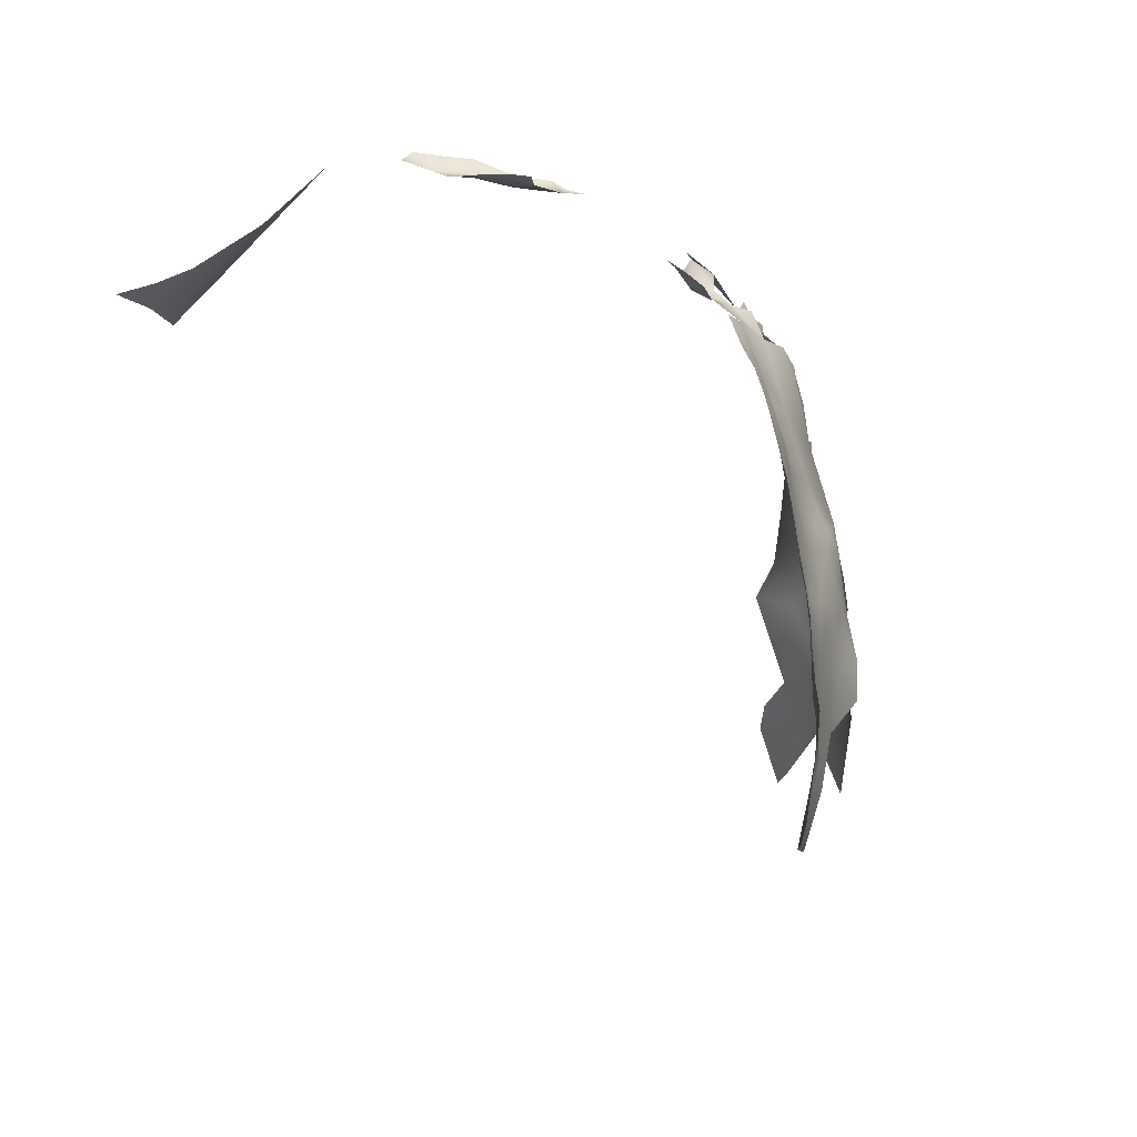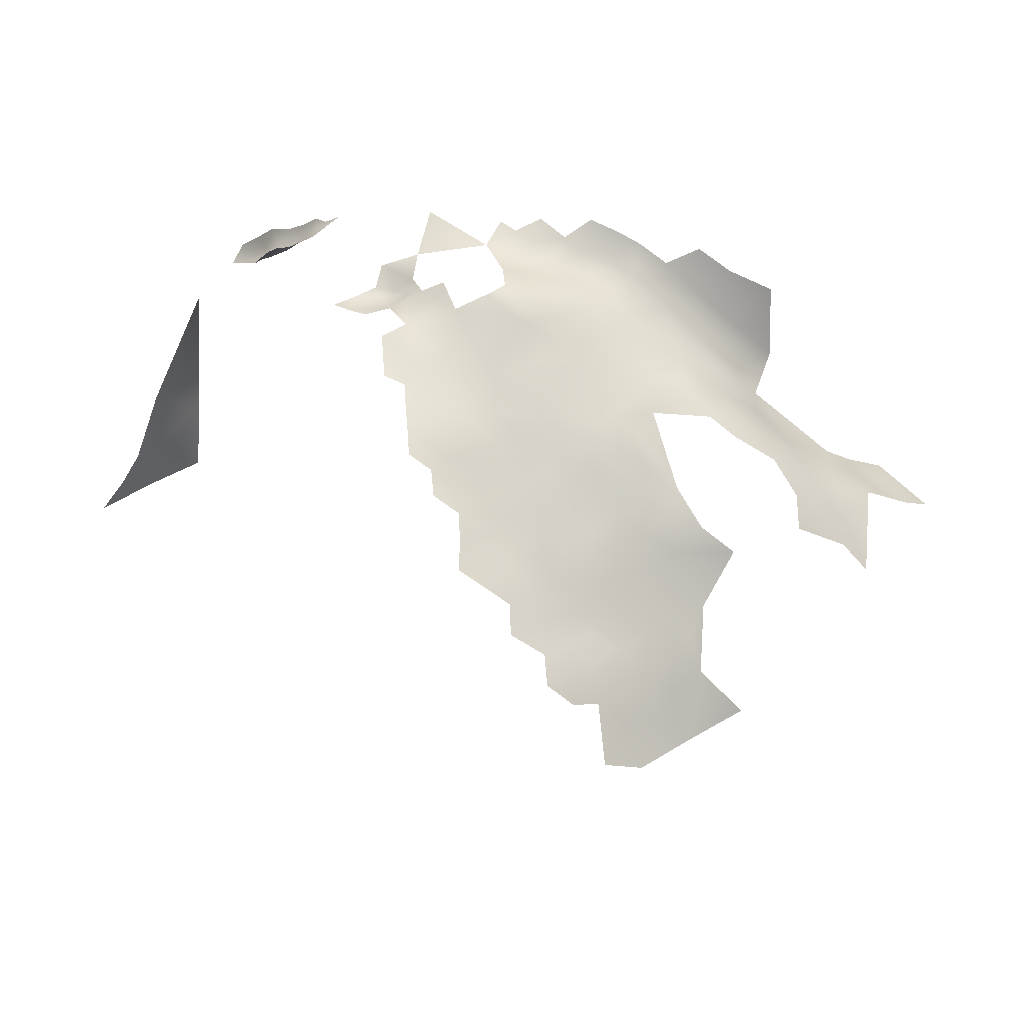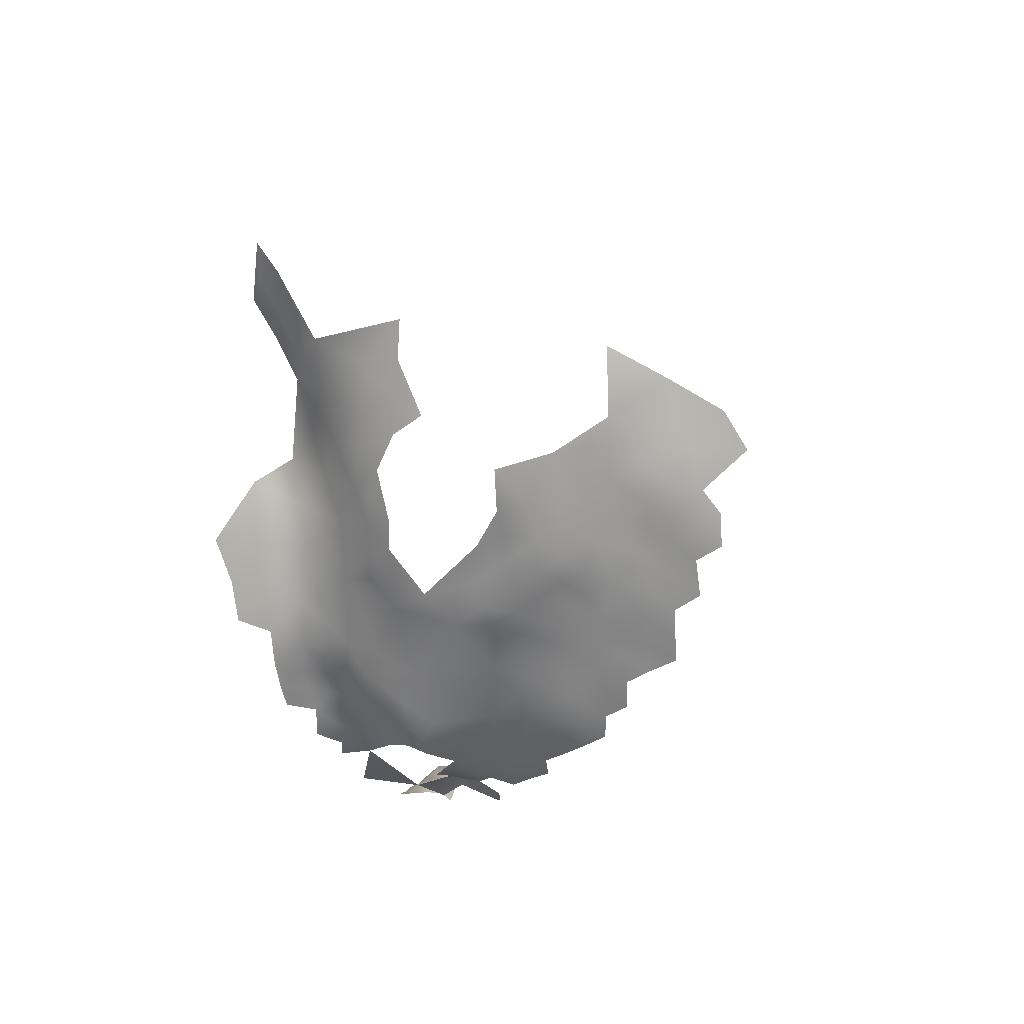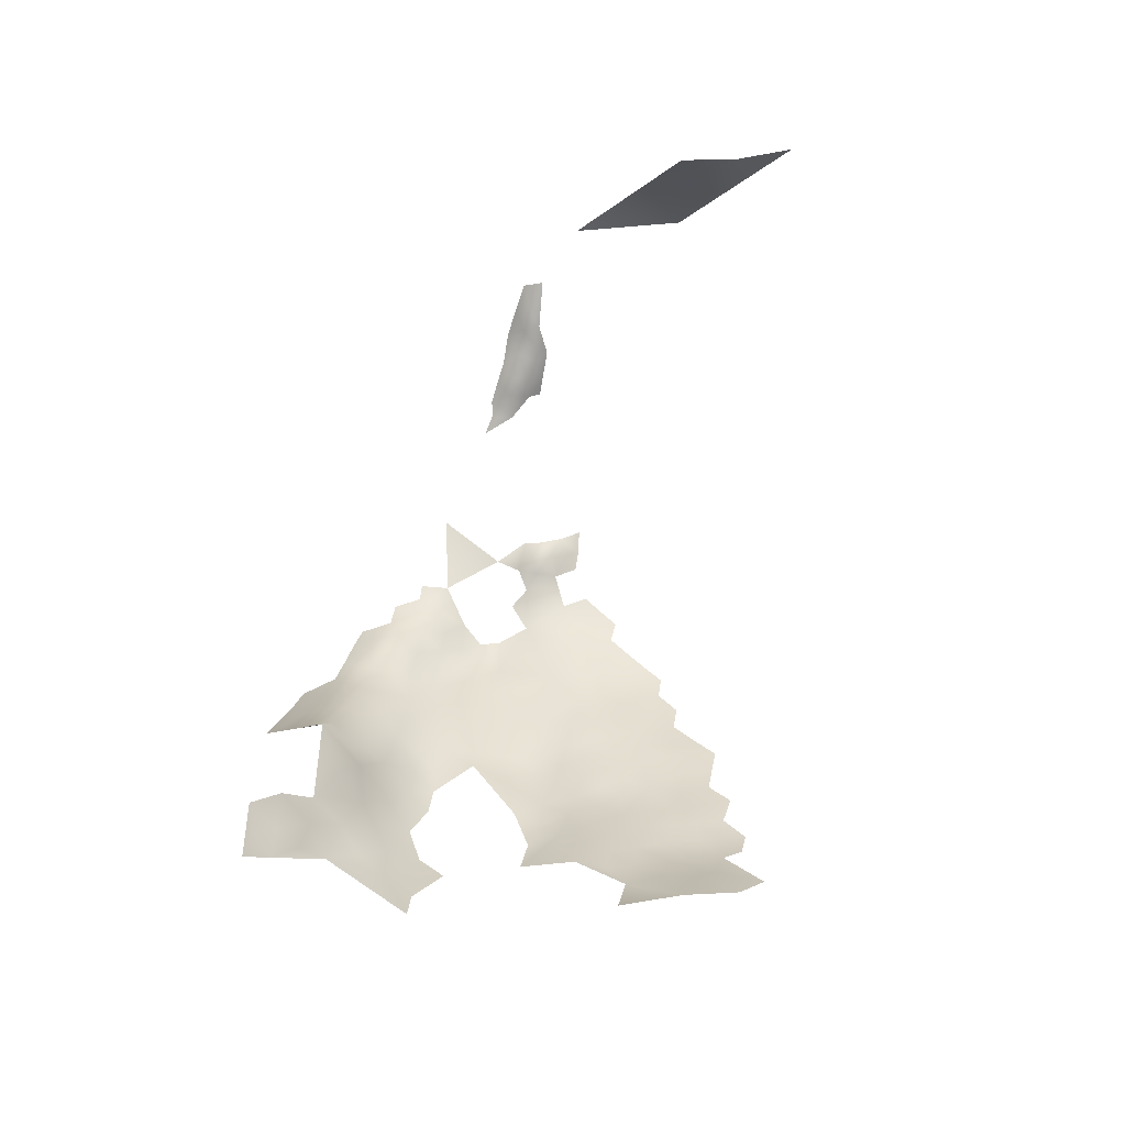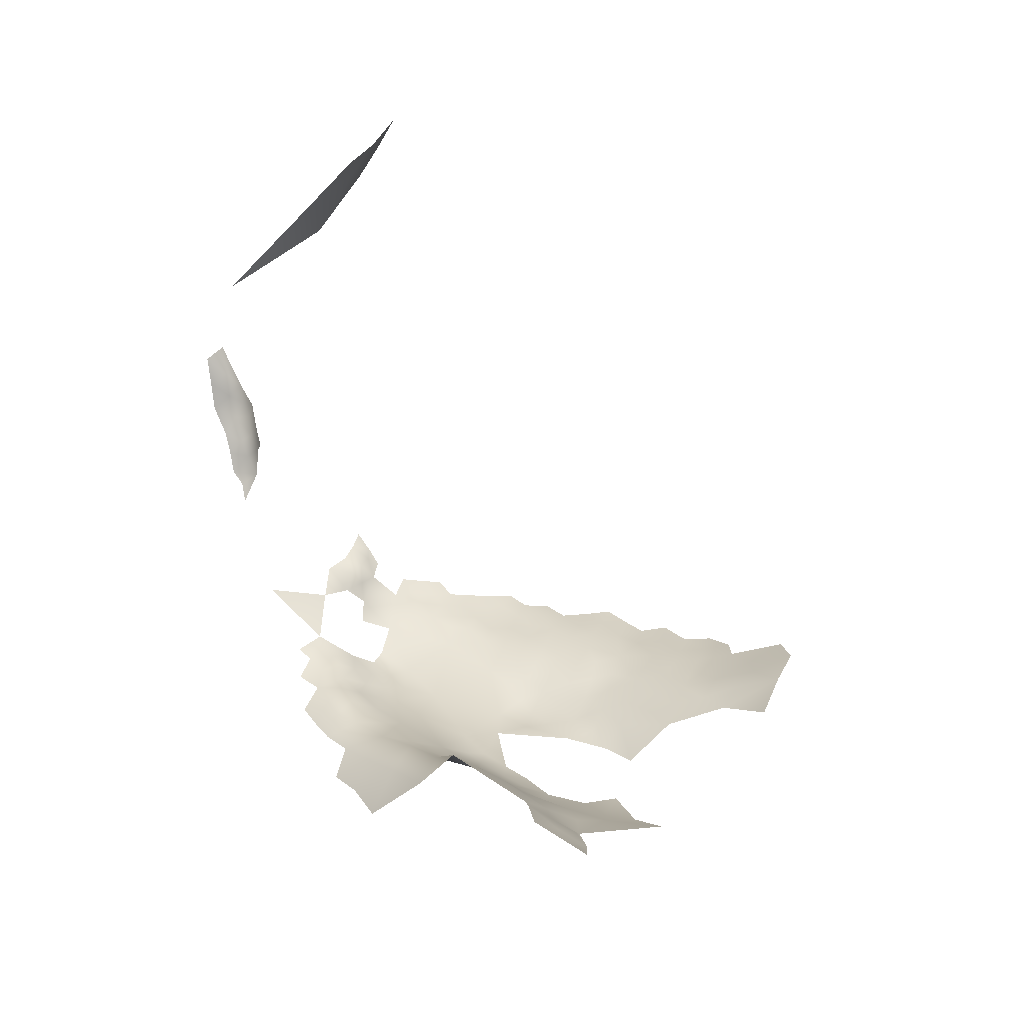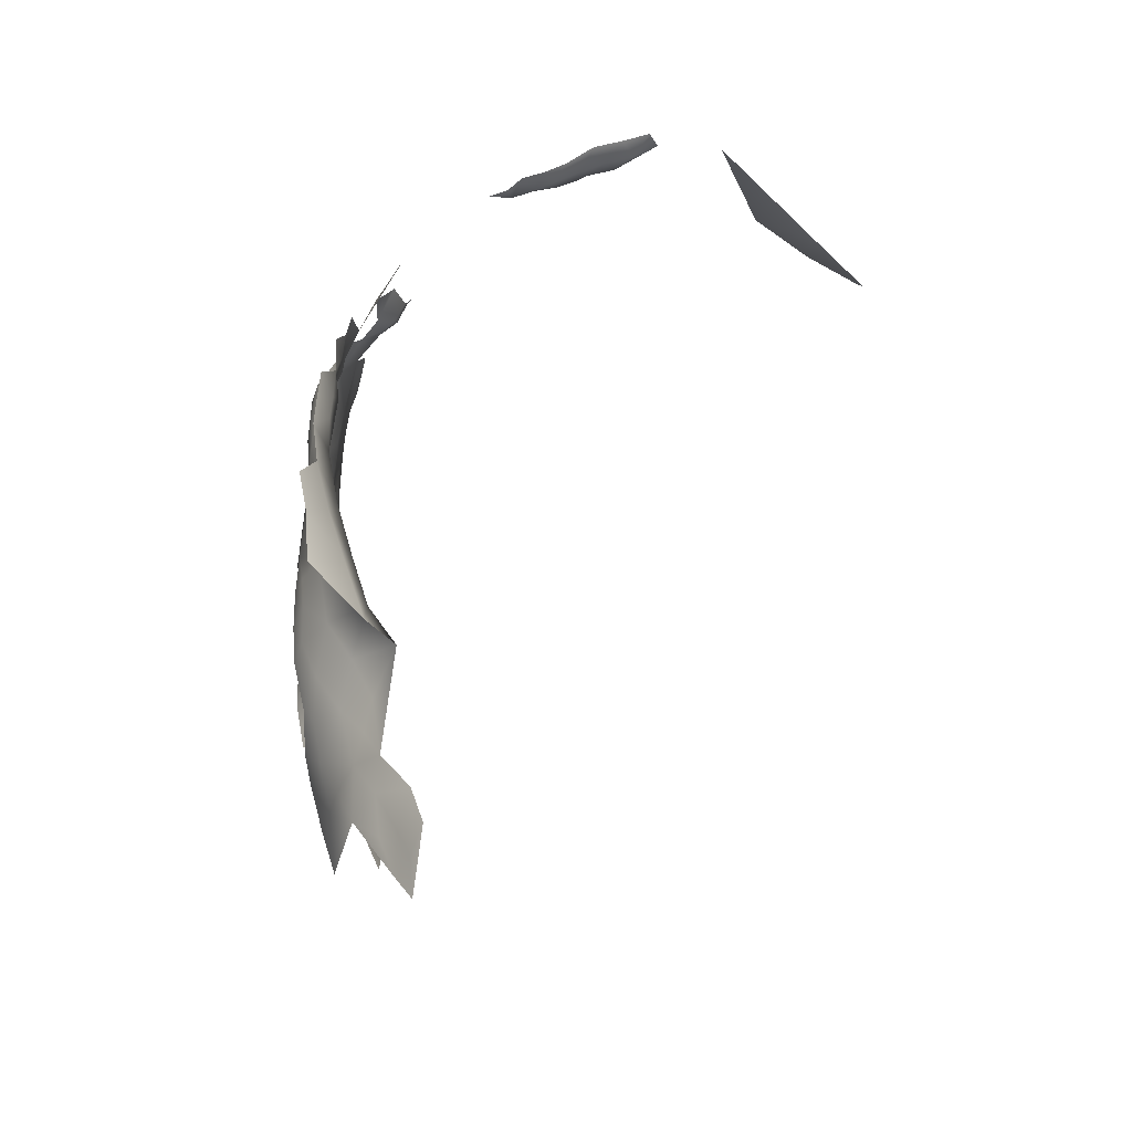
<metadata>
{"format":"obj","ext":"obj","renderer":"f3d","projection":"perspective","resolution":1024,"background":"white","views":[{"elev":-39.5,"azim":113.0,"up":"+Y"},{"elev":-16.7,"azim":171.3,"up":"+Y"},{"elev":-54.8,"azim":-57.1,"up":"+Z"},{"elev":42.2,"azim":-49.9,"up":"+Z"},{"elev":40.5,"azim":-100.8,"up":"+Z"},{"elev":42.1,"azim":-81.2,"up":"+Y"}]}
</metadata>
<code>
v 404.7 -518.6 22.35
v 404.9 -514.6 22.87
v 405.2 -510.6 23.54
v 402 -508.6 24.02
v 405.3 -506.8 24.34
v 401.8 -512.5 23.27
v 408.5 -505.3 24.93
v 408.5 -501.7 25.84
v 408.8 -498.1 26.67
v 400.9 -525.1 22.05
v 397 -527.5 22.71
v 397.3 -523.2 23.29
v 401.3 -520.9 22.63
v 398.1 -518.7 23.17
v 401.7 -516.5 22.75
v 398.4 -514.5 23.06
v 396.8 -532 22.47
v 397 -536.5 22.17
v 393.1 -534.2 23.22
v 392.9 -529.7 23.6
v 389.5 -531.8 24.32
v 388.7 -527.2 24.63
v 392.7 -524.7 23.83
v 393.2 -538.7 22.78
v 385.1 -529.8 25.08
v 405.3 -503.3 24.96
v 389.1 -541.1 23.59
v 402.2 -504.8 24.61
v 398.7 -506.6 24.48
v 398.5 -510.6 23.79
v 394.8 -512.8 23.89
v 395.3 -508.6 24.29
v 402.9 -501.3 25.05
v 405.9 -499.8 25.45
v 411.2 -493.6 29.4
v 379 -555.4 26.94
v 383.3 -553 24.97
v 379.3 -550.8 26.35
v 383.6 -548.2 25.21
v 388.9 -545.7 23.78
v 374.8 -554.7 28.65
v 379.5 -546.1 26.56
v 375.6 -548.6 27.57
v 371.8 -551 28.93
v 371.8 -546.1 28.85
v 375.7 -544.3 27.98
v 365.1 -555.7 33.35
v 367.1 -549.4 30.69
v 361.9 -551.6 33.44
v 362.3 -545.8 31.38
v 366.8 -543.5 30
v 357.8 -548.3 32.79
v 359.5 -543 31.19
v 362.8 -540.6 30.03
v 357.6 -538.3 30.73
v 363.2 -535.9 28.88
v 367.5 -538.2 28.66
v 367.4 -533.3 27.49
v 379 -540.9 26.79
v 383.9 -543.6 25.33
v 384.5 -539.2 25.09
v 388.2 -536.2 24.18
v 373.5 -563.6 30.87
v 405.1 -496.1 26.25
v 413.8 -492.2 31.28
v 391.3 -511 24.21
v 391.9 -504.6 23.89
v 395.9 -505.4 24.6
v 394.6 -516.8 23.46
v 391.1 -515.1 24.19
v 391.2 -519.4 24.16
v 387.3 -517.4 24.57
v 387.6 -513.5 24.13
v 369.6 -556.6 31.46
v 399 -502.2 24.98
v 383.6 -519.7 24.74
v 384.1 -524.1 24.85
v 380.2 -526.2 25.43
v 380.3 -521.5 24.74
v 387.7 -522 24.52
v 380.3 -530 25.69
v 376.3 -528.4 25.53
v 376.5 -532.3 25.83
v 372.2 -530.9 26.08
v 372.8 -535.9 27.29
v 367.7 -528.5 26.11
v 372.3 -526.2 25.11
v 376.1 -524.2 25.12
v 372.3 -541 28.45
v 380.7 -534.7 26.09
v 380 -517.4 24.26
v 376.4 -519.4 24.05
v 372.2 -521.6 24.24
v 383.5 -515.6 24.48
v 362.4 -530.8 27.13
v 359 -527.2 25.21
v 363.5 -525.7 25.37
v 407.3 -492.2 29.64
v 359.1 -558.3 36.8
v 350.1 -553 38.57
v 367.4 -523.3 24.7
v 367.2 -563.3 33.92
v 379.3 -514 23.78
v 383.5 -510.7 23.96
v 404.9 -489.7 30.65
v 408.1 -490 32.44
v 410.7 -491.7 31.48
v 362.7 -521.1 25.17
v 367.7 -518.8 24.14
v 367.6 -514.5 24.5
v 372.6 -510.5 23.39
v 372 -516.3 23.13
v 366.2 -508.9 25.36
v 375.6 -515 23.24
v 403.7 -486.7 30.37
v 402.4 -489.5 28.14
v 399.3 -488.8 26
v 397.5 -493.6 24.82
v 392.7 -491.5 23.41
v 389.4 -492.7 22.85
v 386.2 -491.9 23.58
v 382.2 -494.1 23.85
v 378.7 -499.3 24.46
v 378.1 -492.9 25.08
v 382 -490.7 24.7
v 387.4 -495.9 23.23
v 378.3 -489.2 25.95
v 382.3 -487.1 26.2
v 385.8 -488.6 25.09
v 389.8 -489.5 23.93
v 389.9 -485.8 26.37
v 372.5 -495.6 26.13
v 369.3 -491.7 28.19
v 374.5 -491.3 26.24
v 373.7 -488 28.36
v 374 -483.5 30.53
v 371.4 -480.7 30.68
v 378.1 -485.5 28.37
v 367.3 -478.4 29.38
v 368.1 -483.9 31.09
v 362.3 -481 30.9
v 361.7 -487.6 33.47
v 356.6 -484.3 33.54
v 357 -478.6 29.84
v 371.3 -476.6 29.14
v 381.8 -483 28.96
v 377.9 -482 30.39
v 374.9 -479.5 30.41
v 375.1 -475.1 28.97
v 379.2 -478 29.9
v 383.2 -475.4 29.26
v 384 -479.4 29.61
v 387.3 -477.6 29.61
v 387.5 -481.9 29.26
v 351.4 -481.3 31.98
v 389.6 -475.9 30.09
v 350.2 -487.8 37.07
v 342.4 -491.5 41.41
v 344.2 -483.3 33.62
v 344.1 -497.3 45.31
v 355.5 -491.8 36.75
v 385.2 -485.4 27.62
v 385 -482.7 29.28
v 391.9 -480 30.45
v 405.9 -488 32.62
v 408.5 -483.9 32.12
v 402.9 -482.3 30.53
v 409.2 -487.2 33.6
v 366 -503.1 25.83
v 360.9 -505.6 26.19
v 356.8 -508.6 26.68
v 352.5 -511.5 27.6
v 352.6 -507.5 29.07
v 356.9 -504.3 28.43
v 352.1 -502.3 33.24
v 347 -508.3 32.42
v 346 -503.1 38.16
v 360.1 -497.8 30.37
v 345.6 -513.9 30.5
v 341.1 -508.5 37.26
v 360.4 -502.3 27.64
v 336.7 -507.7 41.66
v 332.2 -507.1 45
v 340.3 -504.5 42.35
v 328 -510.4 45.08
v 326.5 -506.5 50.5
v 321.6 -510.3 49.55
v 316.9 -514 49.83
v 317.4 -510.1 52.04
v 320.3 -506.3 53.47
v 349 -510.3 29.68
v 333.5 -511.2 40.78
v 323 -513.5 46.51
v 332.4 -516 38.29
v 332.7 -520.9 36.9
v 326.4 -515 41.94
v 337.8 -516.3 34.61
v 337.5 -522.4 33.38
v 341.9 -519.5 31.2
v 333.2 -526.1 35.32
v 328.8 -529.4 37.87
v 341.6 -524.9 31.6
v 394.6 -520.7 23.57
v 412.5 -489 33.34
v 415.8 -490.6 33.48
v 348.7 -495 40.4
v 342.4 -512.6 32.81
v 353.5 -530.4 27.28
v 312.5 -512.9 53.32
v 453 -505.5 102.3
v 444.6 -500.4 102.3
v 447 -497.7 94.2
v 440.9 -495.8 98.64
v 441.6 -493 93.09
v 436.1 -495.2 104.1
v 449.7 -501.7 98.38
v 427.5 -465.9 64.97
v 425.2 -466 60.8
v 429.9 -465.7 68.91
v 431.5 -468.8 70.04
v 427.7 -468.7 66.67
v 425.9 -469 62.8
v 423.9 -469.7 59.17
v 425.1 -472.3 58.04
v 426 -473.4 53.92
v 422.5 -473.1 51.8
v 422.7 -472.2 55.47
v 418.8 -472.3 48.95
v 419.8 -471 52.84
v 418.1 -468.1 50.8
v 419.9 -467.8 53.91
v 416.6 -469.4 48.91
v 422.2 -467.4 56.97
v 424.8 -473.8 51.36
v 414.6 -469.5 46.34
v 426.2 -471.2 60.7
v 427.6 -471.3 63.76
v 421.1 -470.2 55.5
v 427.7 -473.1 58.79
v 400.4 -472.3 35.93
v 437.3 -472 79.53
v 444 -489.3 85.31
v 436.4 -487.2 95.66
f 222 237 236
f 231 238 229
f 236 223 222
f 236 224 223
f 65 35 107
f 233 238 231
f 239 224 236
f 5 28 26
f 105 116 115
f 33 26 28
f 26 7 5
f 26 8 7
f 9 34 64
f 230 231 229
f 8 34 9
f 15 6 2
f 115 165 105
f 168 106 165
f 106 105 165
f 106 98 105
f 15 16 6
f 30 6 16
f 218 222 223
f 29 4 30
f 3 4 5
f 68 32 67
f 26 33 34
f 26 34 8
f 6 30 4
f 6 4 3
f 29 32 68
f 29 30 32
f 4 28 5
f 75 29 68
f 129 128 162
f 107 98 106
f 76 79 91
f 76 91 94
f 1 15 2
f 103 94 91
f 3 2 6
f 29 28 4
f 148 136 137
f 104 94 103
f 66 32 31
f 77 79 76
f 69 14 203
f 130 119 120
f 124 127 125
f 79 92 91
f 75 33 28
f 75 28 29
f 204 205 65
f 204 65 107
f 69 203 71
f 69 71 70
f 98 107 35
f 78 82 88
f 226 228 229
f 132 124 123
f 152 163 146
f 121 129 130
f 121 130 120
f 66 70 73
f 70 31 69
f 70 66 31
f 87 88 82
f 70 71 72
f 31 32 30
f 31 30 16
f 93 88 87
f 162 146 163
f 148 150 147
f 14 16 15
f 80 72 71
f 217 222 218
f 80 77 76
f 76 94 72
f 76 72 80
f 151 153 152
f 229 238 227
f 229 227 226
f 38 42 39
f 127 128 125
f 129 125 128
f 18 24 19
f 17 18 19
f 20 17 19
f 138 147 146
f 11 12 10
f 43 42 38
f 124 132 134
f 132 133 134
f 21 25 22
f 13 14 15
f 13 15 1
f 46 43 45
f 60 39 42
f 136 148 147
f 230 228 232
f 230 229 228
f 87 82 84
f 164 154 153
f 170 174 181
f 84 82 83
f 73 70 72
f 37 38 39
f 21 20 19
f 225 234 226
f 225 226 227
f 222 221 237
f 222 217 221
f 20 21 22
f 20 22 23
f 69 31 16
f 69 16 14
f 203 12 23
f 174 171 173
f 95 86 58
f 124 125 122
f 11 17 20
f 121 125 129
f 121 122 125
f 204 107 106
f 204 106 168
f 59 60 42
f 82 78 81
f 12 13 10
f 44 45 43
f 219 220 221
f 126 122 121
f 12 203 14
f 12 14 13
f 97 108 101
f 150 148 149
f 66 67 32
f 46 42 43
f 134 127 124
f 129 131 130
f 181 169 170
f 83 81 90
f 83 82 81
f 152 154 163
f 152 153 154
f 136 147 138
f 170 171 174
f 126 121 120
f 131 129 162
f 217 219 221
f 111 114 112
f 148 137 145
f 148 145 149
f 78 79 77
f 11 23 12
f 11 20 23
f 223 224 227
f 57 85 89
f 62 24 27
f 164 153 156
f 88 93 92
f 108 109 101
f 172 173 171
f 123 124 122
f 135 136 138
f 128 146 162
f 192 185 183
f 225 227 224
f 225 224 239
f 137 139 145
f 85 57 58
f 59 42 46
f 151 152 150
f 182 192 183
f 73 94 104
f 73 72 94
f 19 24 62
f 19 62 21
f 188 189 187
f 48 45 44
f 154 162 163
f 154 131 162
f 191 173 172
f 54 51 50
f 54 50 53
f 95 96 97
f 233 218 223
f 223 238 233
f 223 227 238
f 27 61 62
f 86 87 84
f 59 61 60
f 138 128 127
f 138 146 128
f 88 79 78
f 88 92 79
f 89 46 45
f 140 139 137
f 52 53 50
f 112 114 92
f 239 236 237
f 36 38 37
f 57 56 58
f 57 54 56
f 187 189 190
f 135 134 133
f 41 44 43
f 198 199 202
f 135 127 134
f 135 138 127
f 209 189 188
f 95 58 56
f 54 55 56
f 54 53 55
f 141 139 140
f 58 86 84
f 58 84 85
f 114 103 91
f 114 91 92
f 23 71 203
f 235 232 228
f 176 191 179
f 150 146 147
f 150 152 146
f 77 80 22
f 77 22 25
f 48 50 51
f 93 112 92
f 198 197 199
f 118 117 116
f 86 95 97
f 23 22 80
f 23 80 71
f 110 112 109
f 110 111 112
f 57 51 54
f 176 179 207
f 113 170 169
f 87 101 93
f 109 93 101
f 109 112 93
f 85 84 83
f 86 101 87
f 86 97 101
f 98 116 105
f 155 144 143
f 51 45 48
f 188 187 193
f 113 111 110
f 166 168 165
f 140 137 136
f 25 81 78
f 25 78 77
f 41 38 36
f 41 43 38
f 40 39 60
f 166 115 167
f 166 165 115
f 178 181 174
f 175 174 173
f 59 90 61
f 186 187 190
f 33 64 34
f 195 198 200
f 49 52 50
f 176 173 191
f 176 175 173
f 143 144 141
f 60 61 27
f 60 27 40
f 164 131 154
f 180 176 207
f 180 177 176
f 96 108 97
f 158 206 160
f 74 44 41
f 89 51 57
f 89 45 51
f 177 175 176
f 142 143 141
f 184 180 182
f 90 81 25
f 142 141 140
f 89 59 46
f 99 49 47
f 214 213 212
f 207 179 199
f 207 199 197
f 179 191 172
f 49 48 47
f 49 50 48
f 195 197 198
f 197 195 194
f 186 183 185
f 25 21 62
f 196 185 192
f 196 192 194
f 74 63 102
f 193 185 196
f 123 122 126
f 66 73 104
f 184 177 180
f 110 109 108
f 212 211 216
f 212 213 211
f 85 83 90
f 175 178 174
f 111 103 114
f 126 120 119
f 74 47 48
f 74 48 44
f 161 157 143
f 161 143 142
f 157 155 143
f 157 159 155
f 184 182 183
f 140 136 135
f 206 157 161
f 90 62 61
f 90 25 62
f 200 198 202
f 47 74 102
f 195 200 201
f 113 171 170
f 158 157 206
f 185 187 186
f 185 193 187
f 85 59 89
f 85 90 59
f 196 194 195
f 210 216 211
f 208 96 95
f 180 192 182
f 178 169 181
f 215 211 213
f 52 55 53
f 160 177 184
f 99 47 102
f 209 190 189
f 180 207 197
f 63 74 41
f 95 56 55
f 95 55 208
f 111 113 169
f 206 177 160
f 99 52 49
f 99 100 52
f 243 213 214
f 192 197 194
f 192 180 197
f 158 159 157
f 140 135 133
f 242 243 214
f 243 215 213
f 196 188 193
f 142 178 161
f 113 110 108
f 142 140 133
f 206 175 177
f 242 214 212
f 161 175 206
f 161 178 175
f 196 195 201
f 160 184 183
f 241 243 242
f 240 167 164
f 67 75 68
f 64 116 98
f 75 64 33
f 64 118 116
f 111 104 103
f 104 67 66
f 118 126 119
f 75 118 64
f 67 118 75
f 67 126 118
f 67 123 126
f 133 178 142
f 132 178 133
f 132 169 178
f 123 169 132
f 123 111 169
f 123 104 111
f 67 104 123
f 220 237 221

</code>
